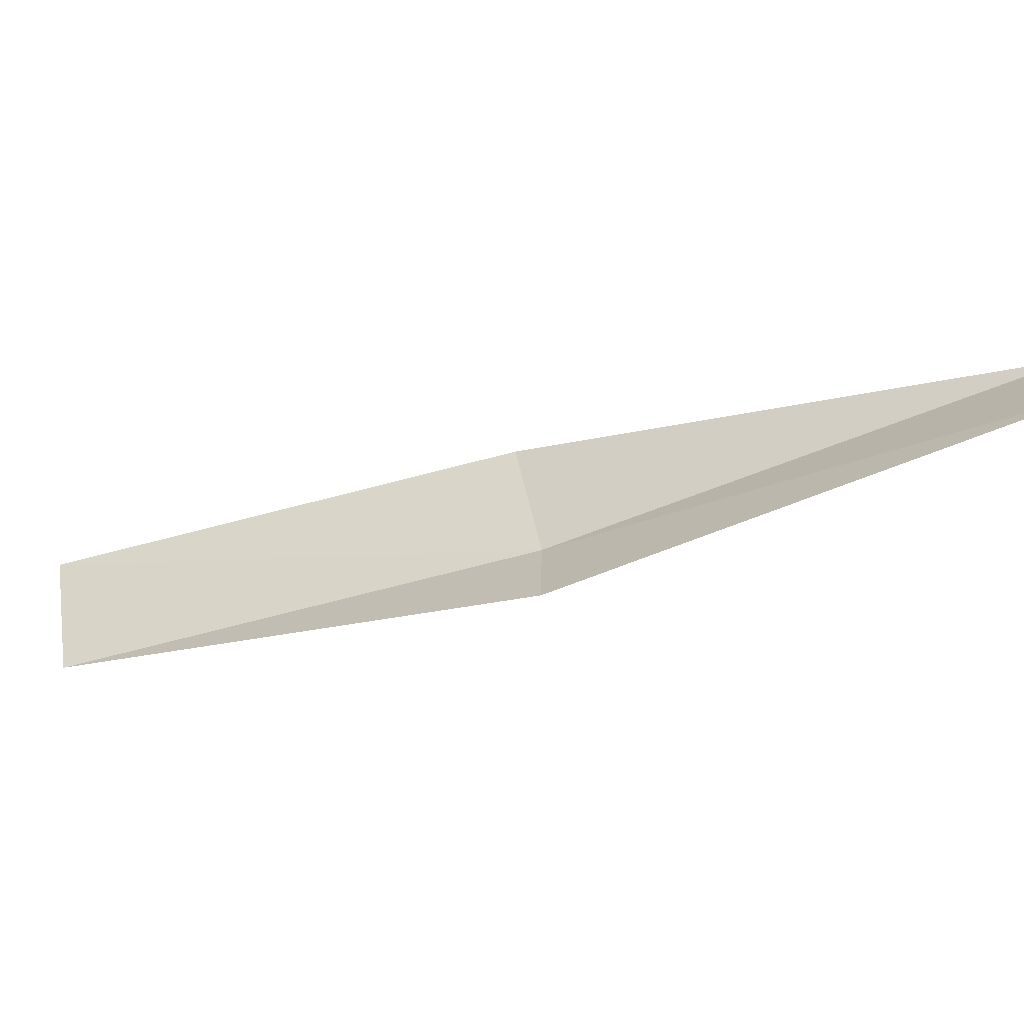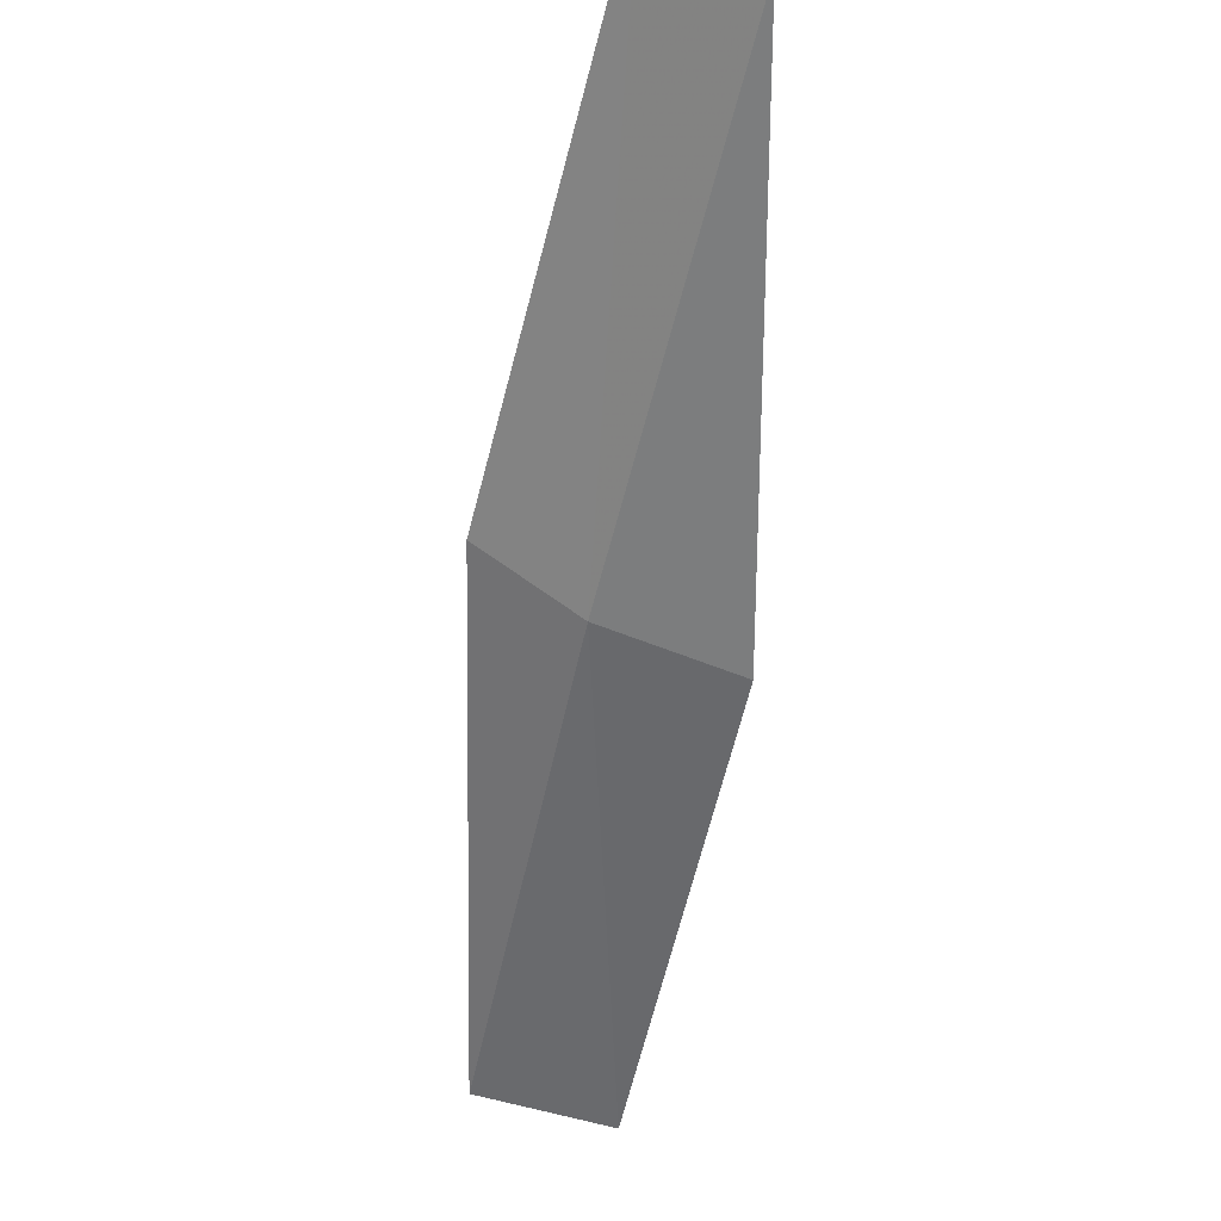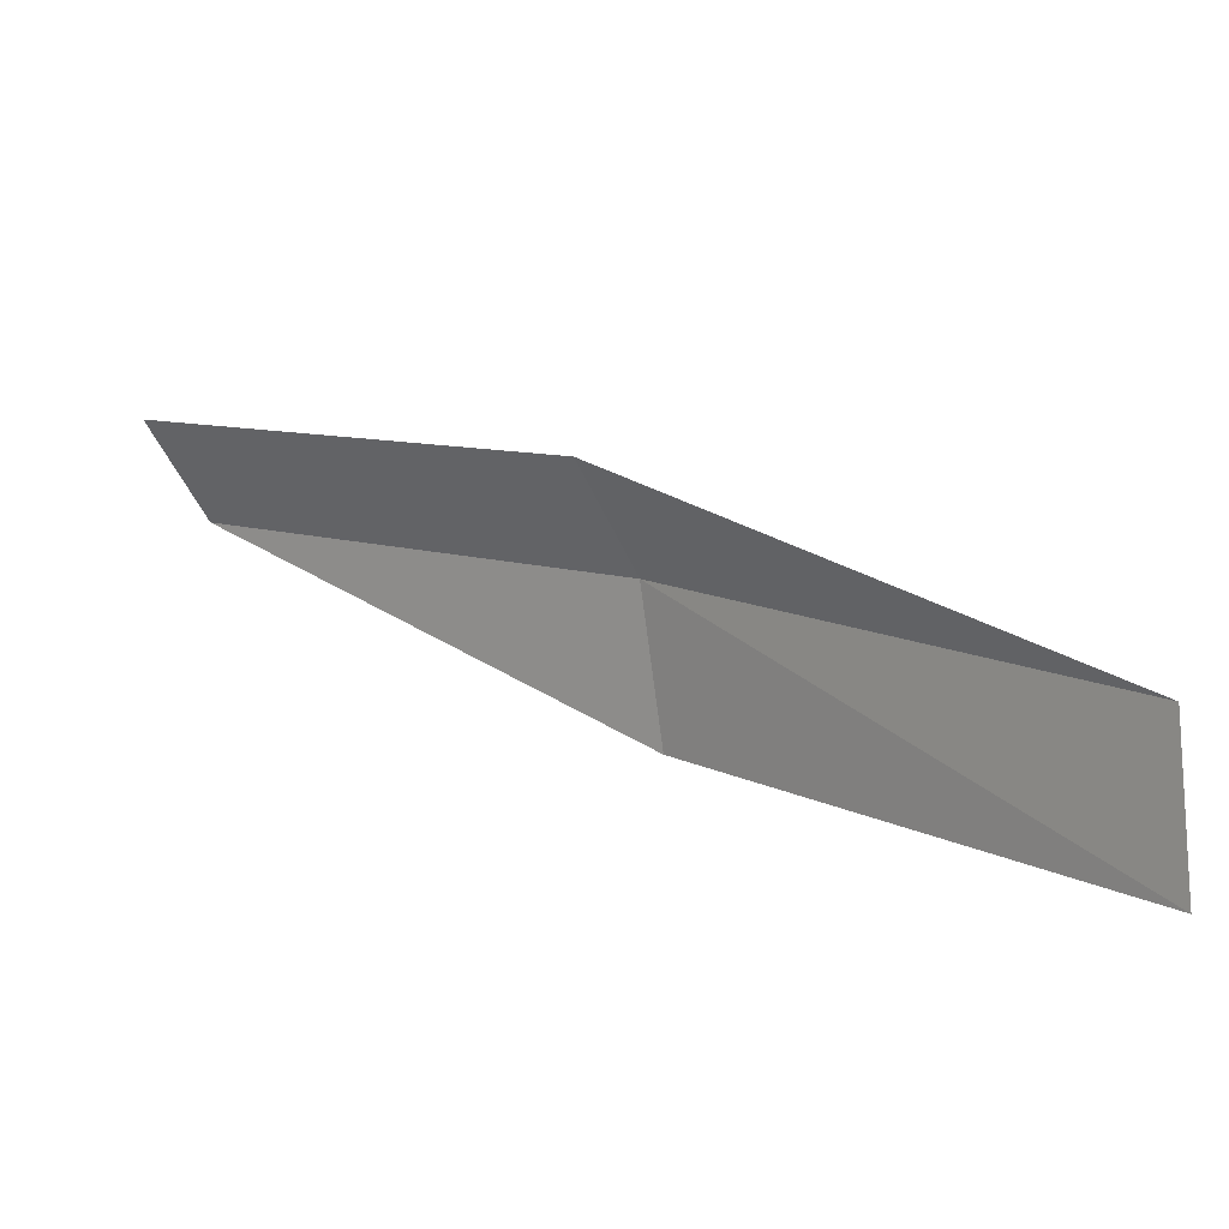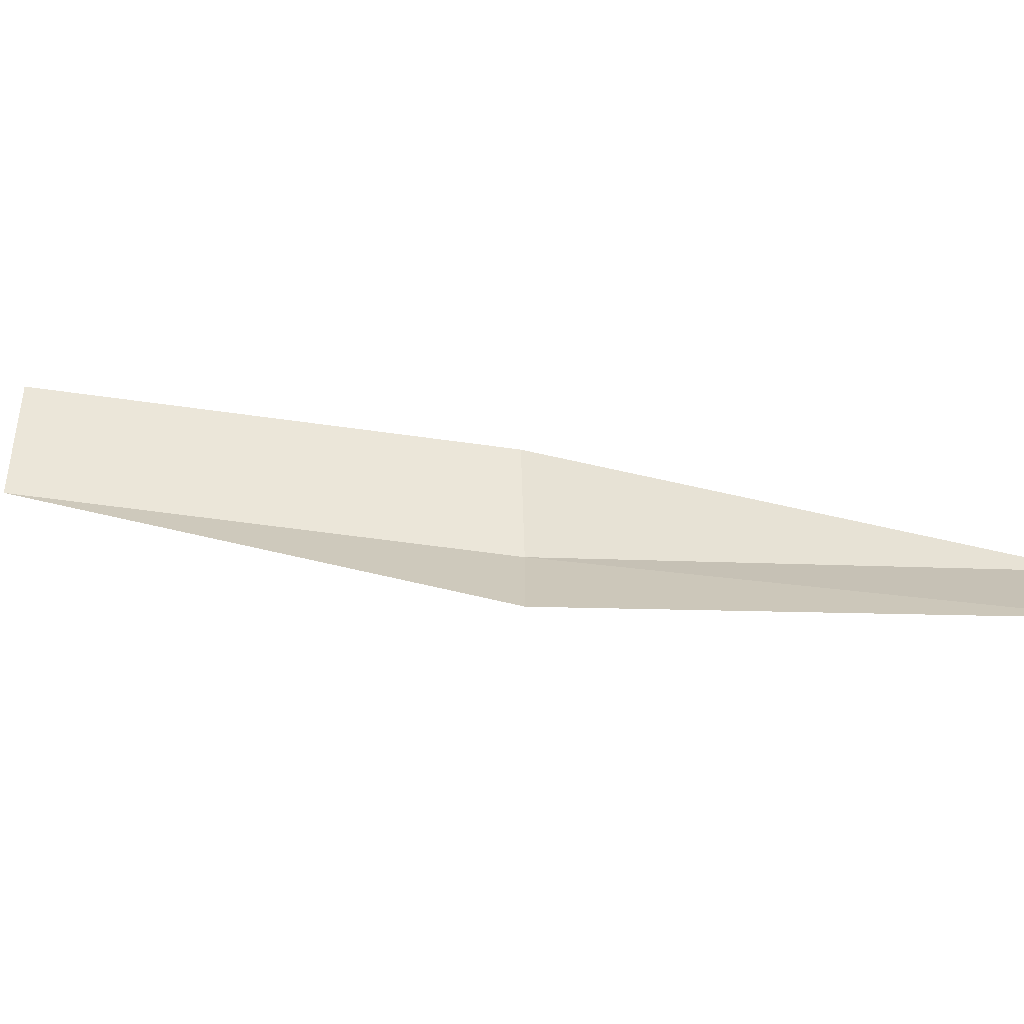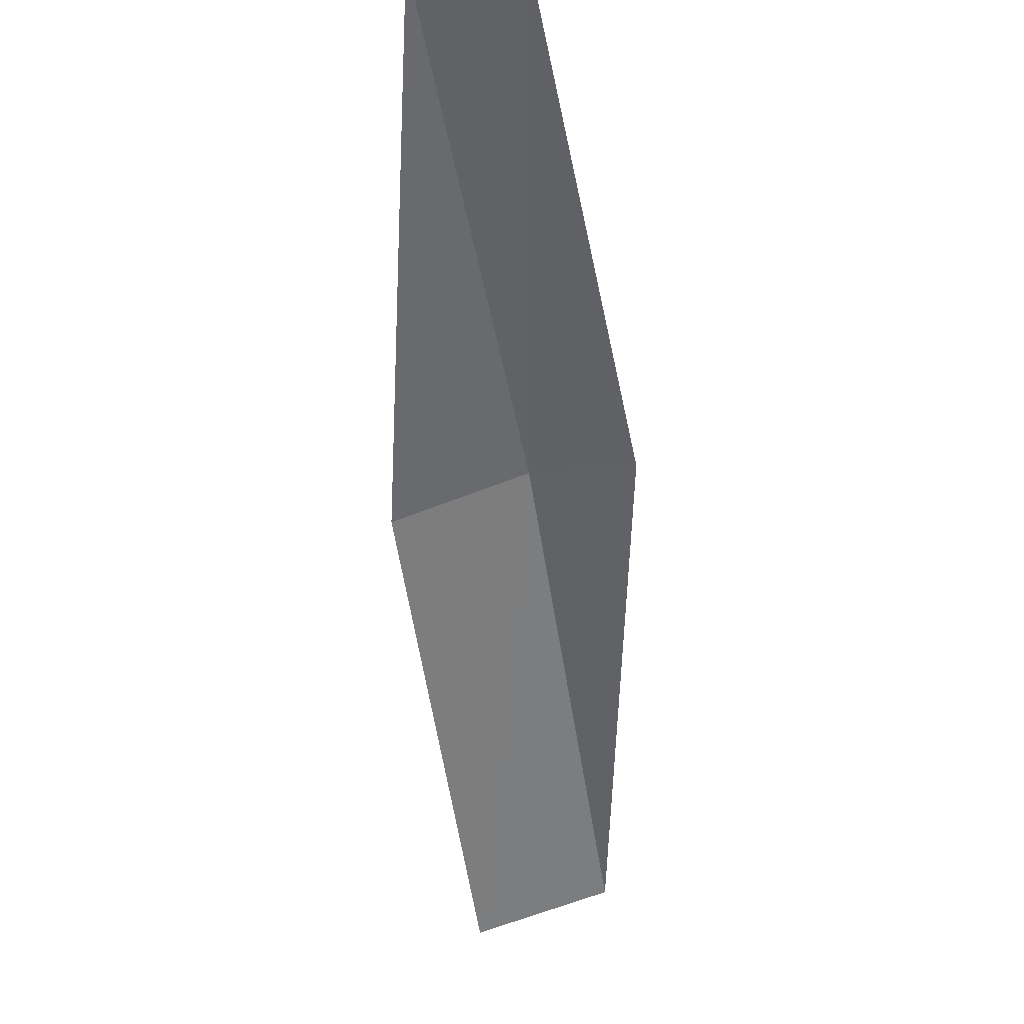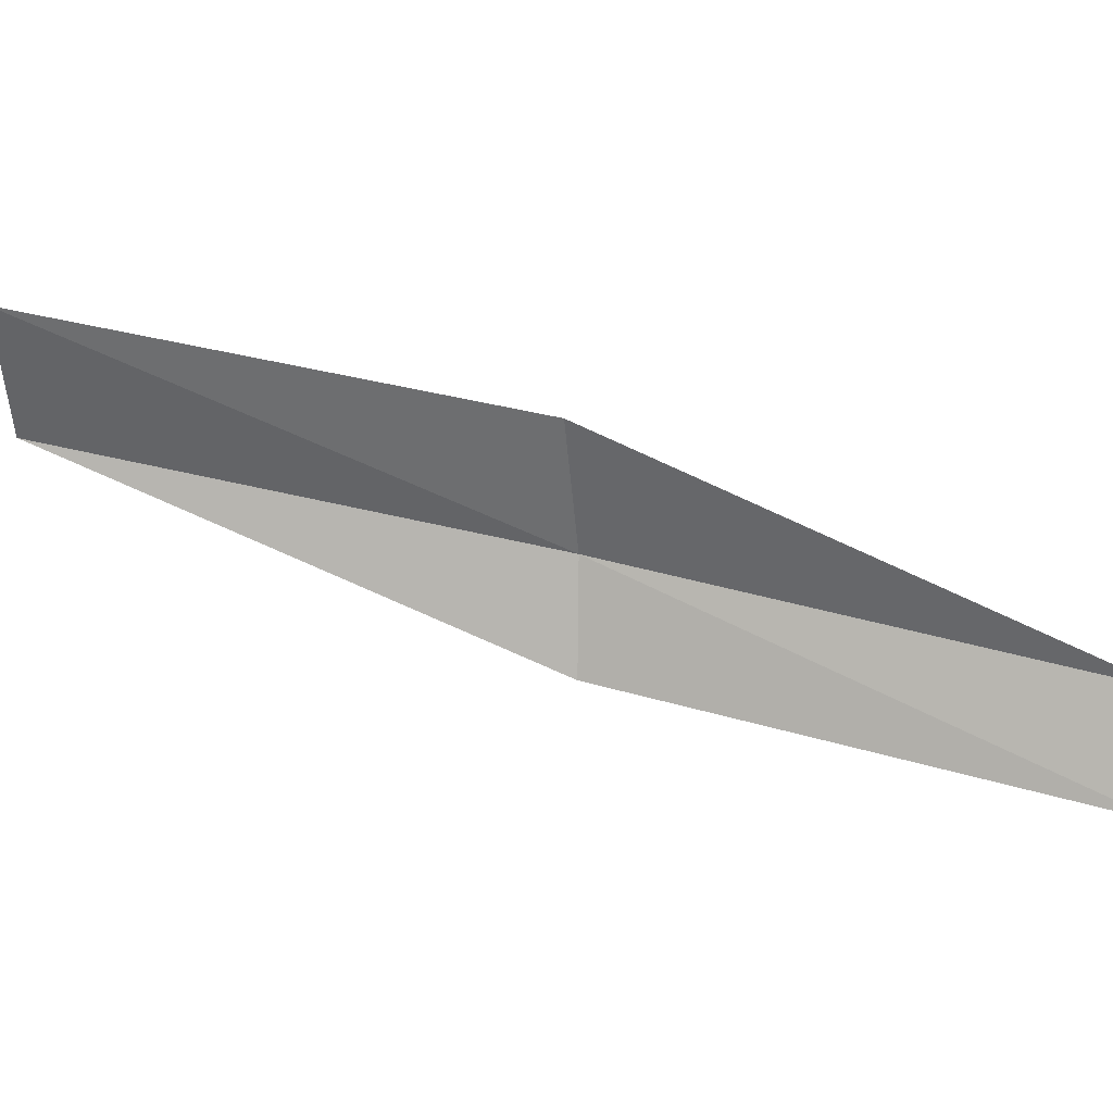
<metadata>
{"format":"obj","ext":"obj","renderer":"f3d","projection":"perspective","resolution":1024,"background":"white","views":[{"elev":-67.7,"azim":68.3,"up":"+Z"},{"elev":77.5,"azim":-56.7,"up":"+Y"},{"elev":-69.1,"azim":-154.8,"up":"+Y"},{"elev":-65.5,"azim":46.1,"up":"+Z"},{"elev":-9.2,"azim":119.3,"up":"+Y"},{"elev":9.3,"azim":56.2,"up":"+Z"}]}
</metadata>
<code>
v -17.33 18.85 12.62
v -15.43 20.59 12.13
v -15.4 20.55 11.57
v -17.31 18.83 12.05
v -17.13 18.64 13.25
v -19.01 16.92 13.1
v -18.78 16.71 13.71
f 1 3 2
f 1 4 3
f 1 2 5
f 1 6 4
f 1 5 7
f 1 7 6

</code>
